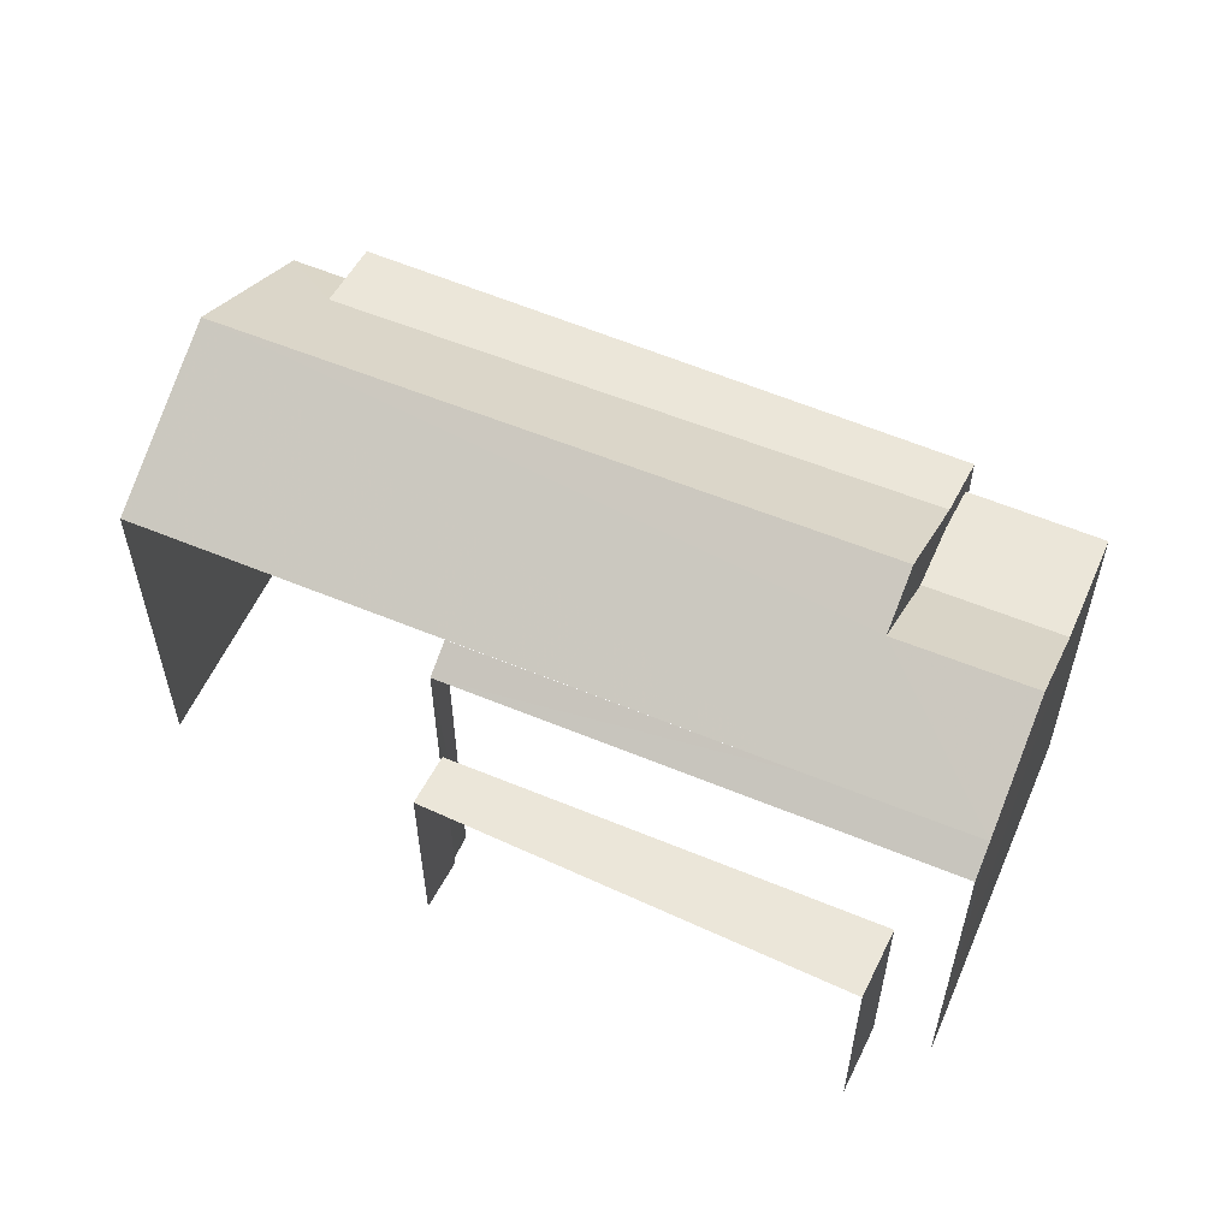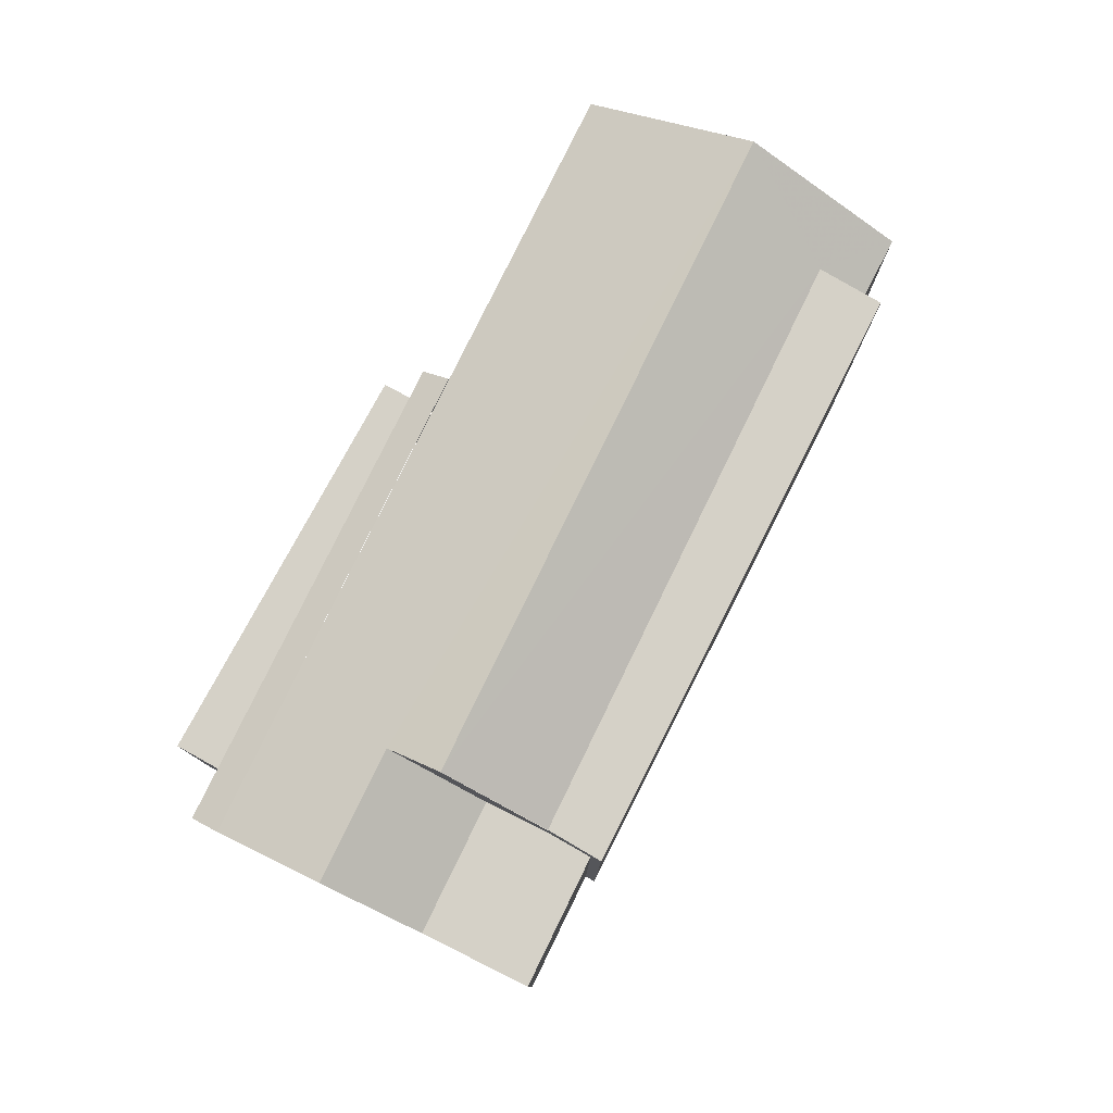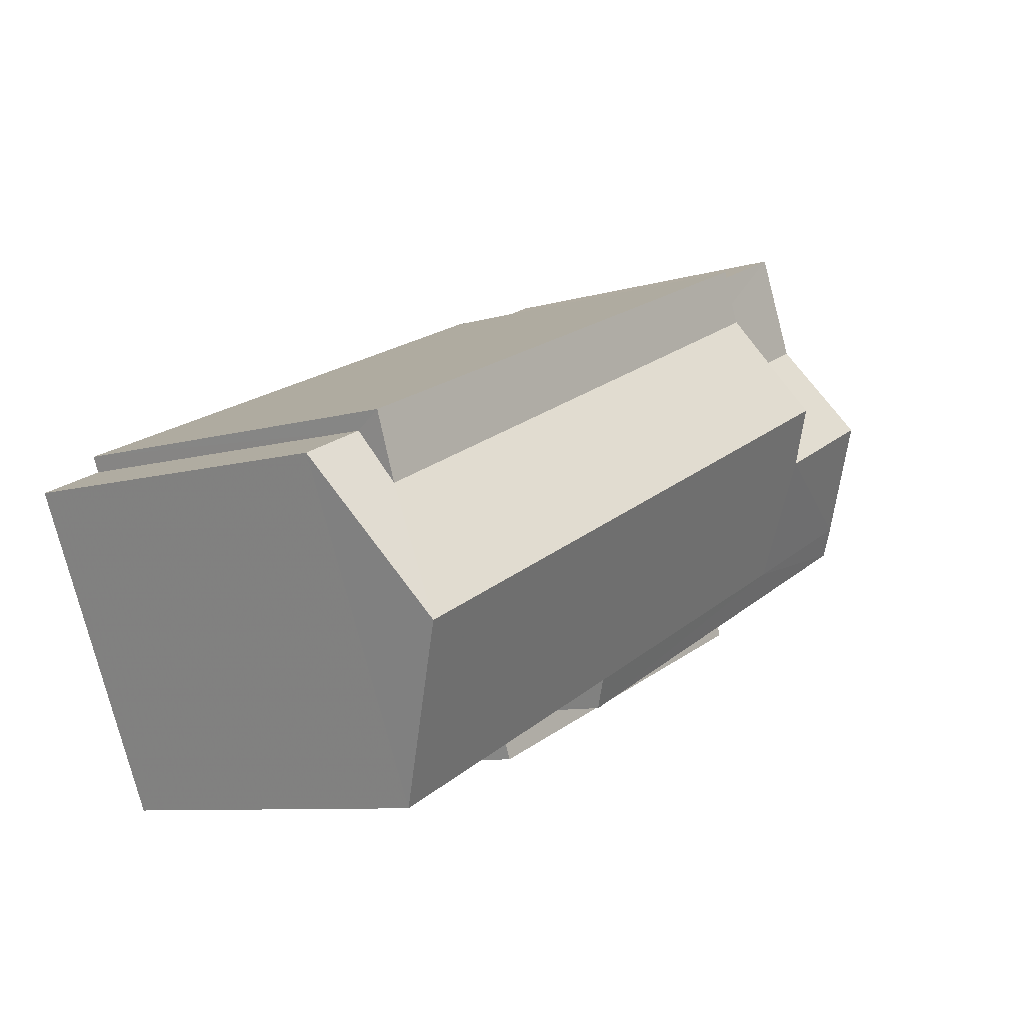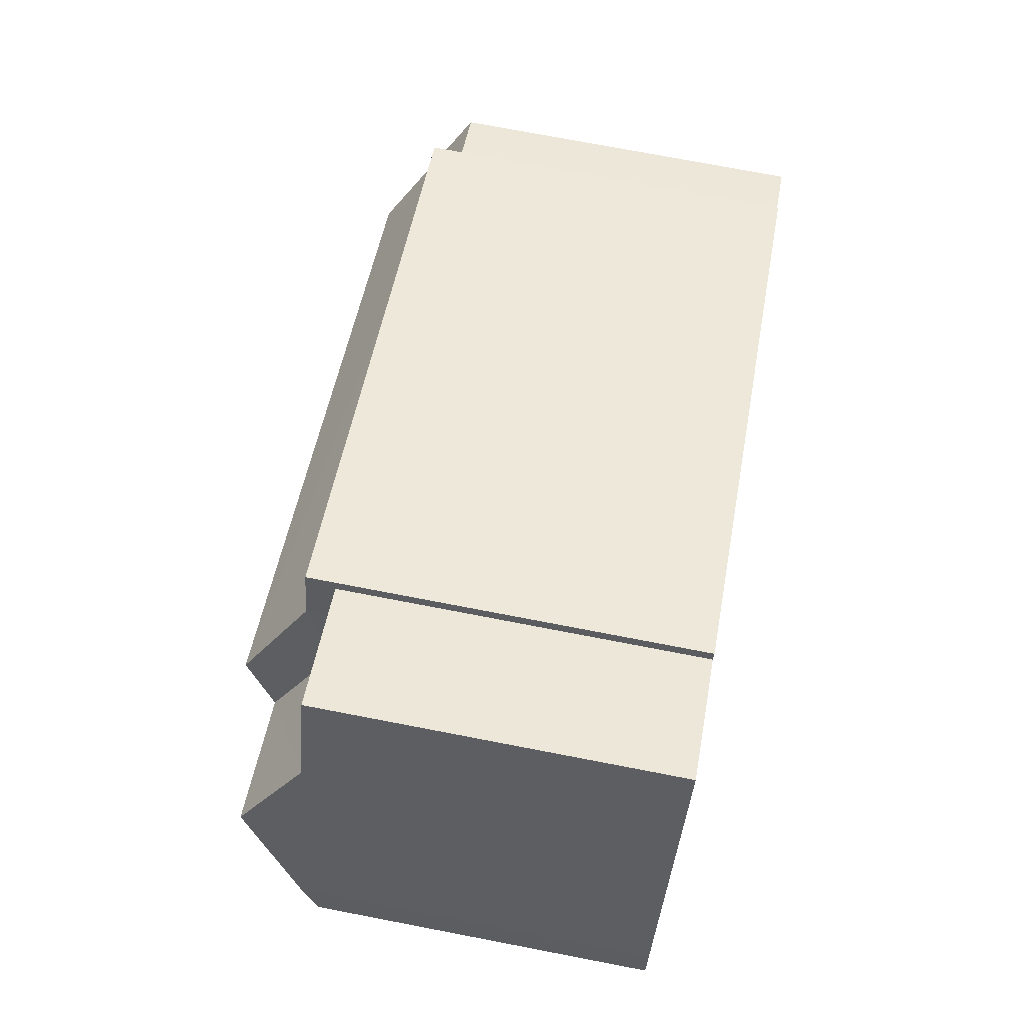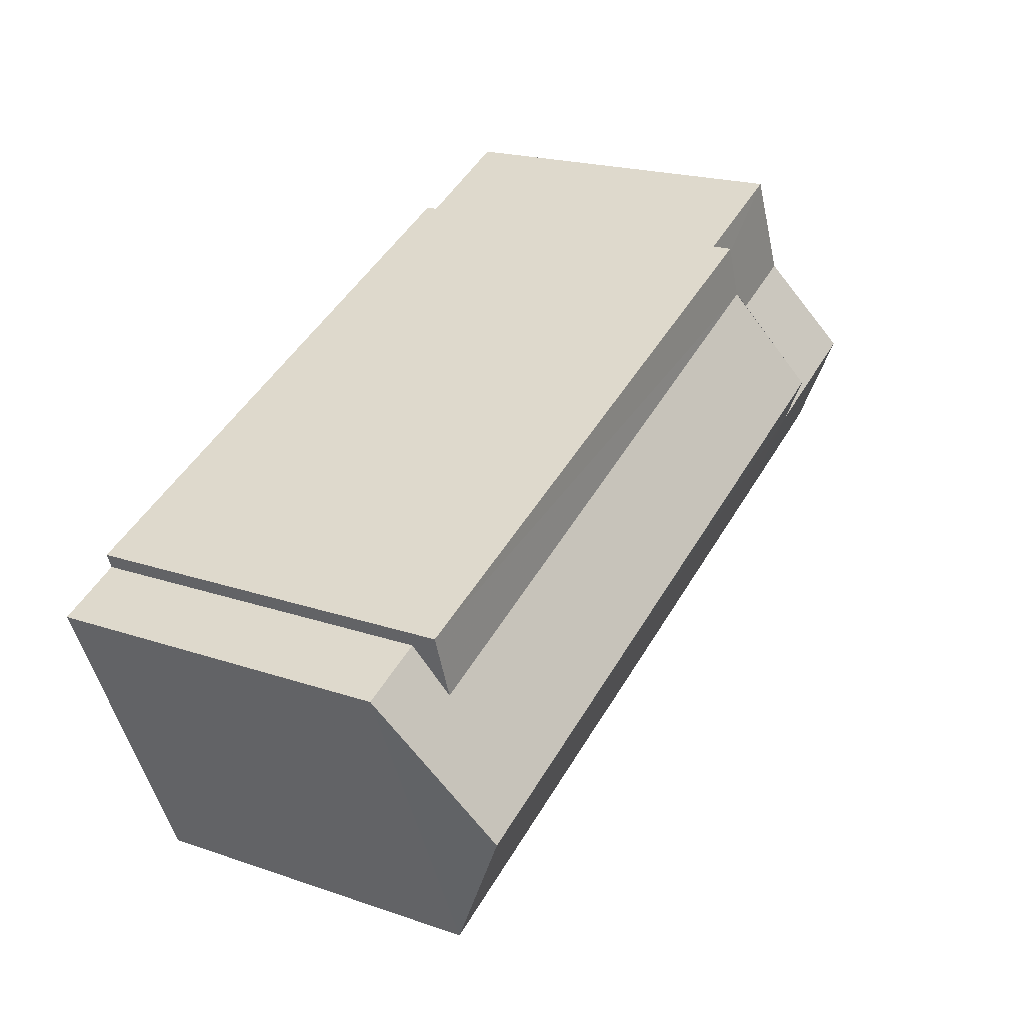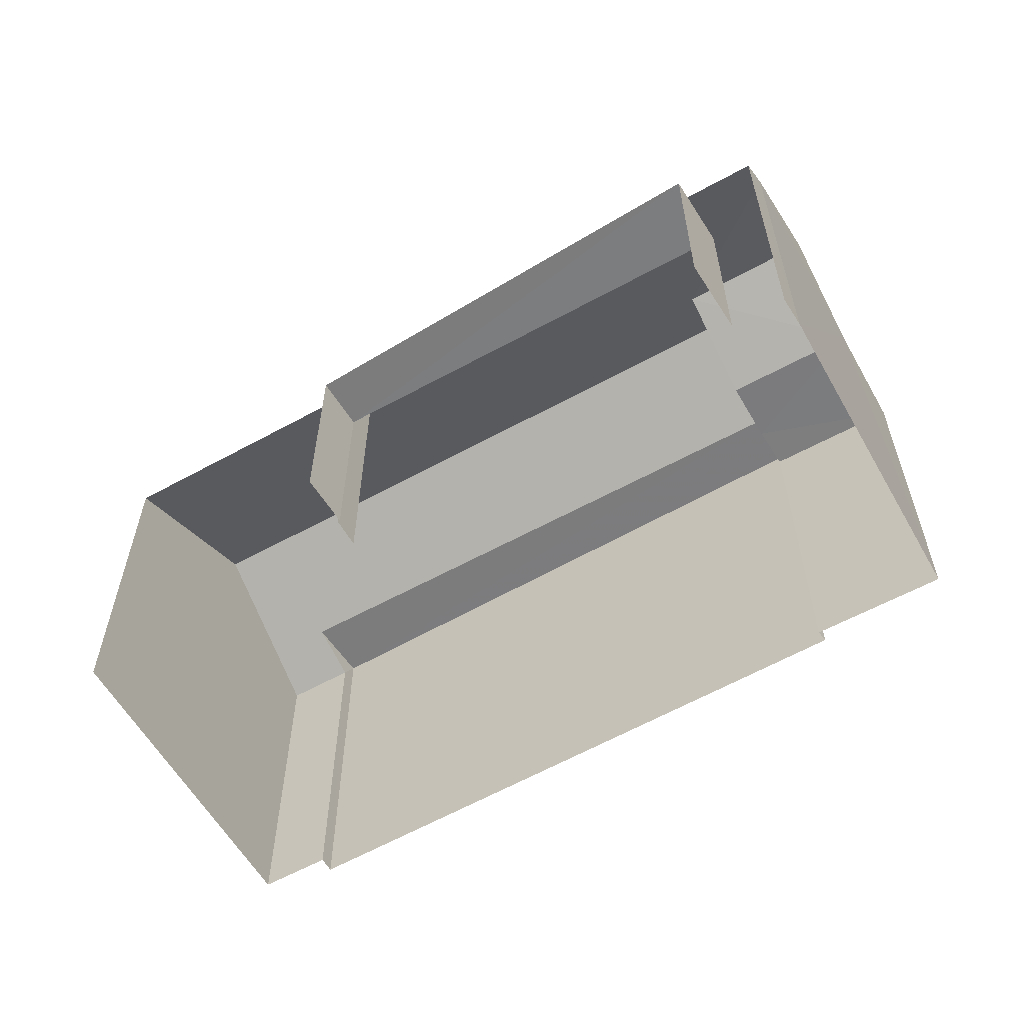
<metadata>
{"format":"obj","ext":"obj","renderer":"f3d","projection":"perspective","resolution":1024,"background":"white","views":[{"elev":56.4,"azim":47.6,"up":"+Z"},{"elev":78.9,"azim":140.1,"up":"+Z"},{"elev":-8.5,"azim":-50.8,"up":"+Y"},{"elev":74.0,"azim":100.9,"up":"+Y"},{"elev":20.2,"azim":-57.9,"up":"+Y"},{"elev":-58.9,"azim":53.7,"up":"+Z"}]}
</metadata>
<code>
v -2.251e+05 -1.281e+05 12.62
v -2.251e+05 -1.281e+05 12.62
v -2.251e+05 -1.281e+05 12.62
v -2.251e+05 -1.281e+05 12.62
v -2.251e+05 -1.281e+05 12.62
v -2.251e+05 -1.281e+05 12.62
v -2.251e+05 -1.281e+05 12.62
v -2.251e+05 -1.281e+05 12.62
v -2.251e+05 -1.281e+05 12.62
v -2.251e+05 -1.281e+05 12.62
v -2.251e+05 -1.281e+05 12.62
v -2.251e+05 -1.281e+05 12.62
v -2.251e+05 -1.281e+05 12.62
v -2.251e+05 -1.281e+05 12.62
v -2.251e+05 -1.281e+05 12.62
v -2.251e+05 -1.281e+05 18.89
v -2.251e+05 -1.281e+05 18.89
v -2.251e+05 -1.281e+05 19.95
v -2.251e+05 -1.281e+05 19.95
v -2.251e+05 -1.281e+05 16.23
v -2.251e+05 -1.281e+05 16.23
v -2.251e+05 -1.281e+05 16.23
v -2.251e+05 -1.281e+05 16.23
v -2.251e+05 -1.281e+05 19.39
v -2.251e+05 -1.281e+05 19.39
v -2.251e+05 -1.281e+05 20.47
v -2.251e+05 -1.281e+05 19.39
v -2.251e+05 -1.281e+05 20.47
v -2.251e+05 -1.281e+05 18.89
v -2.251e+05 -1.281e+05 18.89
v -2.251e+05 -1.281e+05 18.59
v -2.251e+05 -1.281e+05 18.59
v -2.251e+05 -1.281e+05 18.89
v -2.251e+05 -1.281e+05 18.89
v -2.251e+05 -1.281e+05 18.89
v -2.251e+05 -1.281e+05 18.89
v -2.251e+05 -1.281e+05 18.89
v -2.251e+05 -1.281e+05 18.89
v -2.251e+05 -1.281e+05 19.39
v -2.251e+05 -1.281e+05 19.39
v -2.251e+05 -1.281e+05 18.89
f 1 2 3
f 4 5 6
f 7 2 8
f 7 8 9
f 3 2 10
f 6 11 10
f 12 13 14
f 13 4 6
f 14 7 15
f 10 2 7
f 13 6 10
f 14 13 7
f 13 10 7
f 22 5 4
f 22 21 5
f 41 3 34
f 3 10 34
f 33 41 34
f 20 11 6
f 11 20 31
f 13 12 23
f 32 31 23
f 12 32 23
f 23 31 20
f 16 17 18
f 19 16 18
f 20 21 22
f 23 20 22
f 24 25 26
f 26 27 28
f 27 29 28
f 27 30 29
f 26 25 27
f 31 32 33
f 31 33 34
f 32 35 33
f 36 37 38
f 37 17 16
f 38 37 16
f 25 39 27
f 25 40 39
f 26 28 18
f 28 41 33
f 19 18 35
f 35 18 33
f 18 28 33
f 39 9 8
f 39 40 9
f 15 38 16
f 14 15 16
f 14 16 35
f 16 19 35
f 8 30 39
f 39 30 27
f 2 30 8
f 36 38 15
f 7 36 15
f 1 3 29
f 29 41 28
f 29 3 41
f 23 22 4
f 13 23 4
f 30 1 29
f 30 2 1
f 24 26 17
f 24 17 37
f 26 18 17
f 14 32 12
f 14 35 32
f 20 5 21
f 20 6 5
f 31 10 11
f 31 34 10
f 36 9 40
f 40 25 24
f 36 7 9
f 37 36 24
f 24 36 40

</code>
